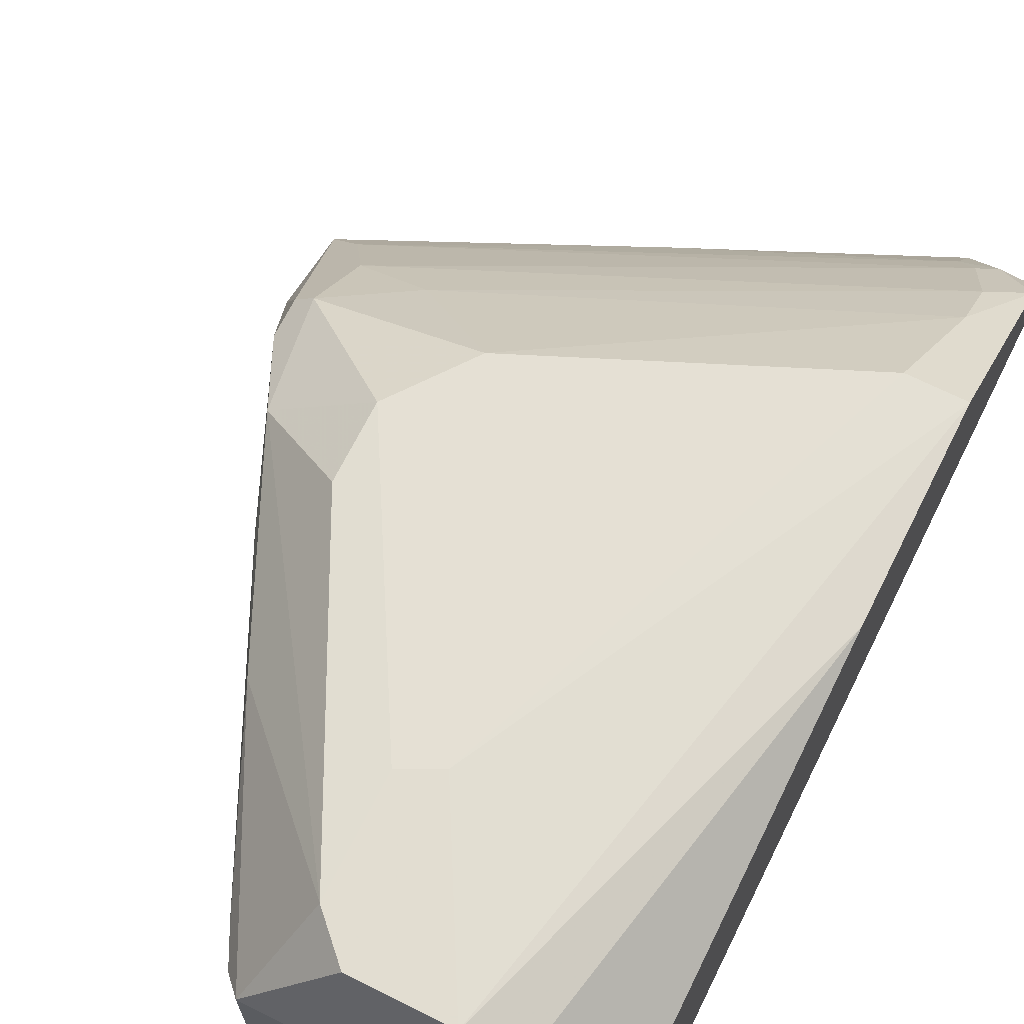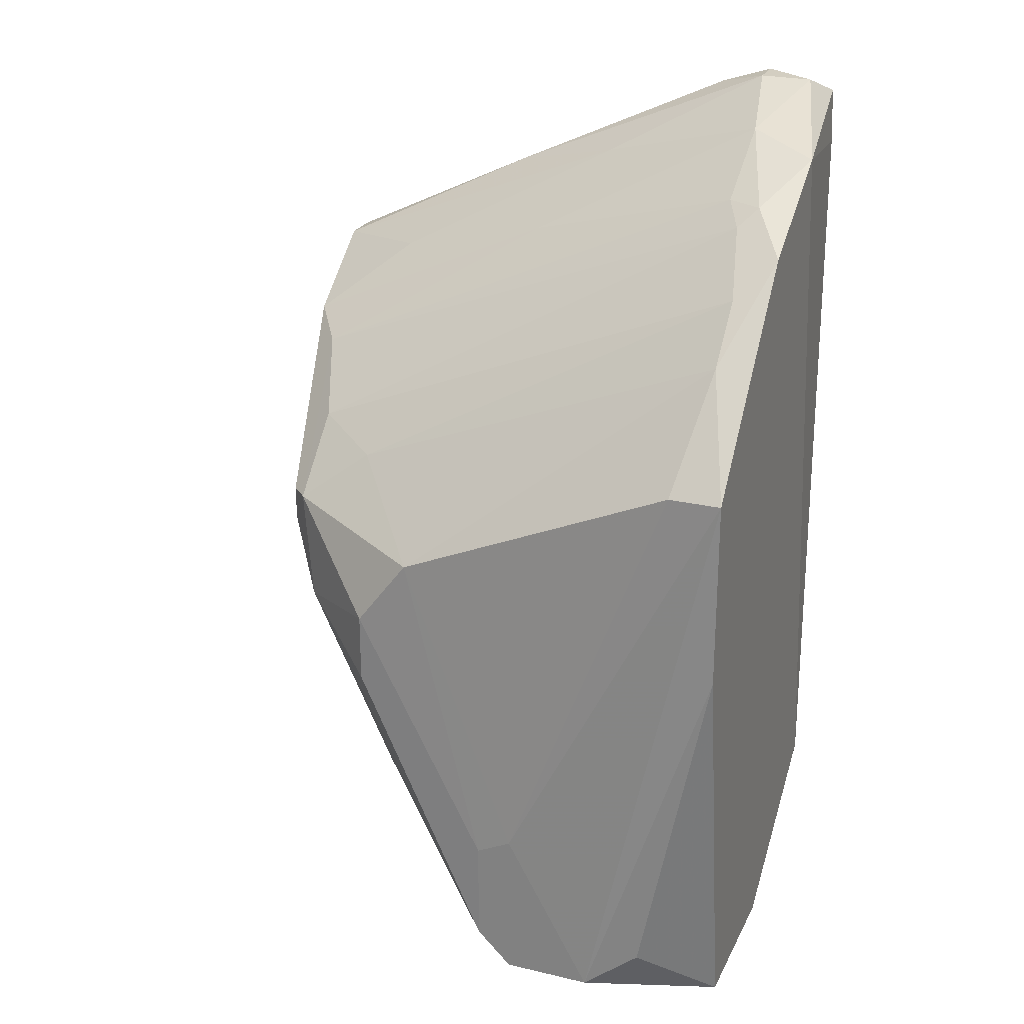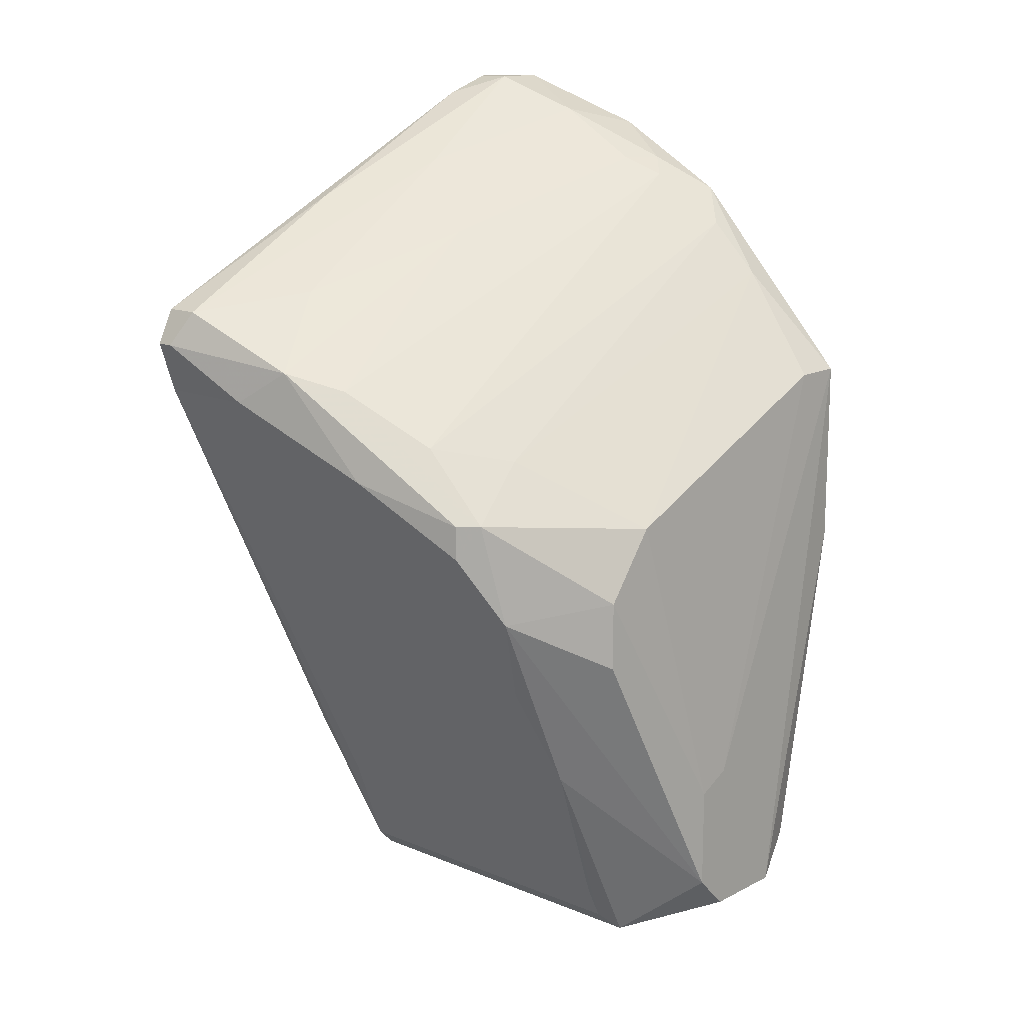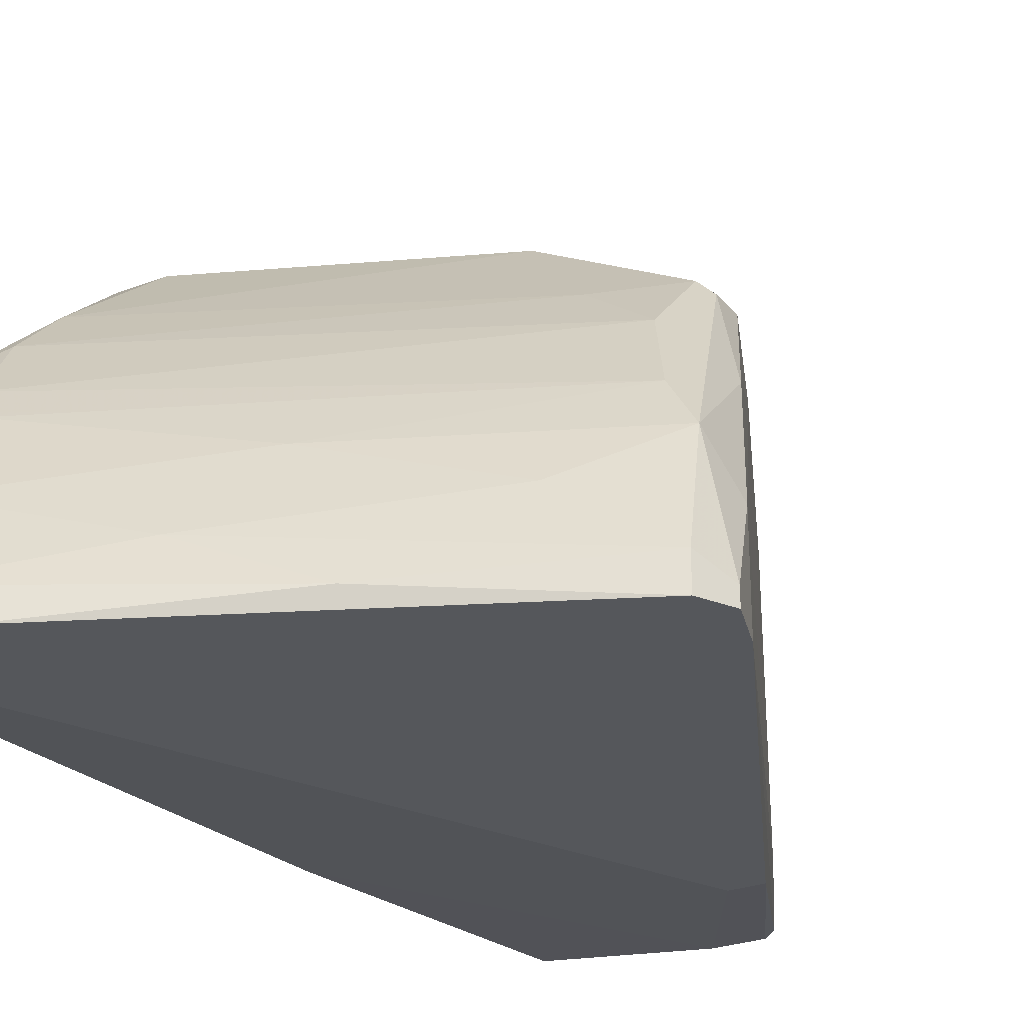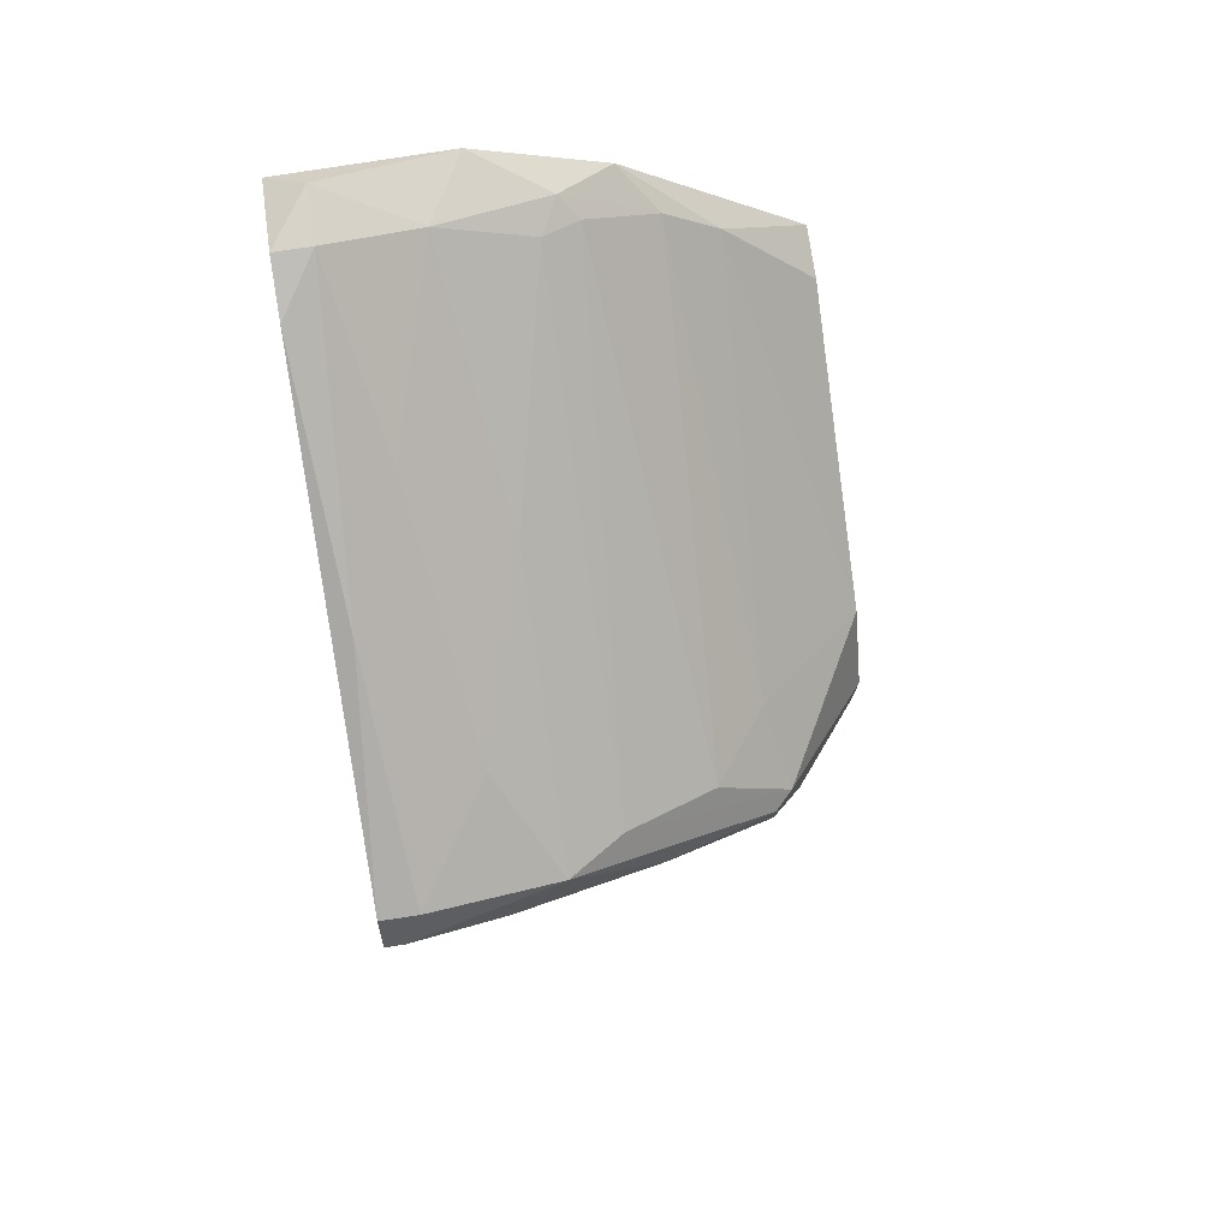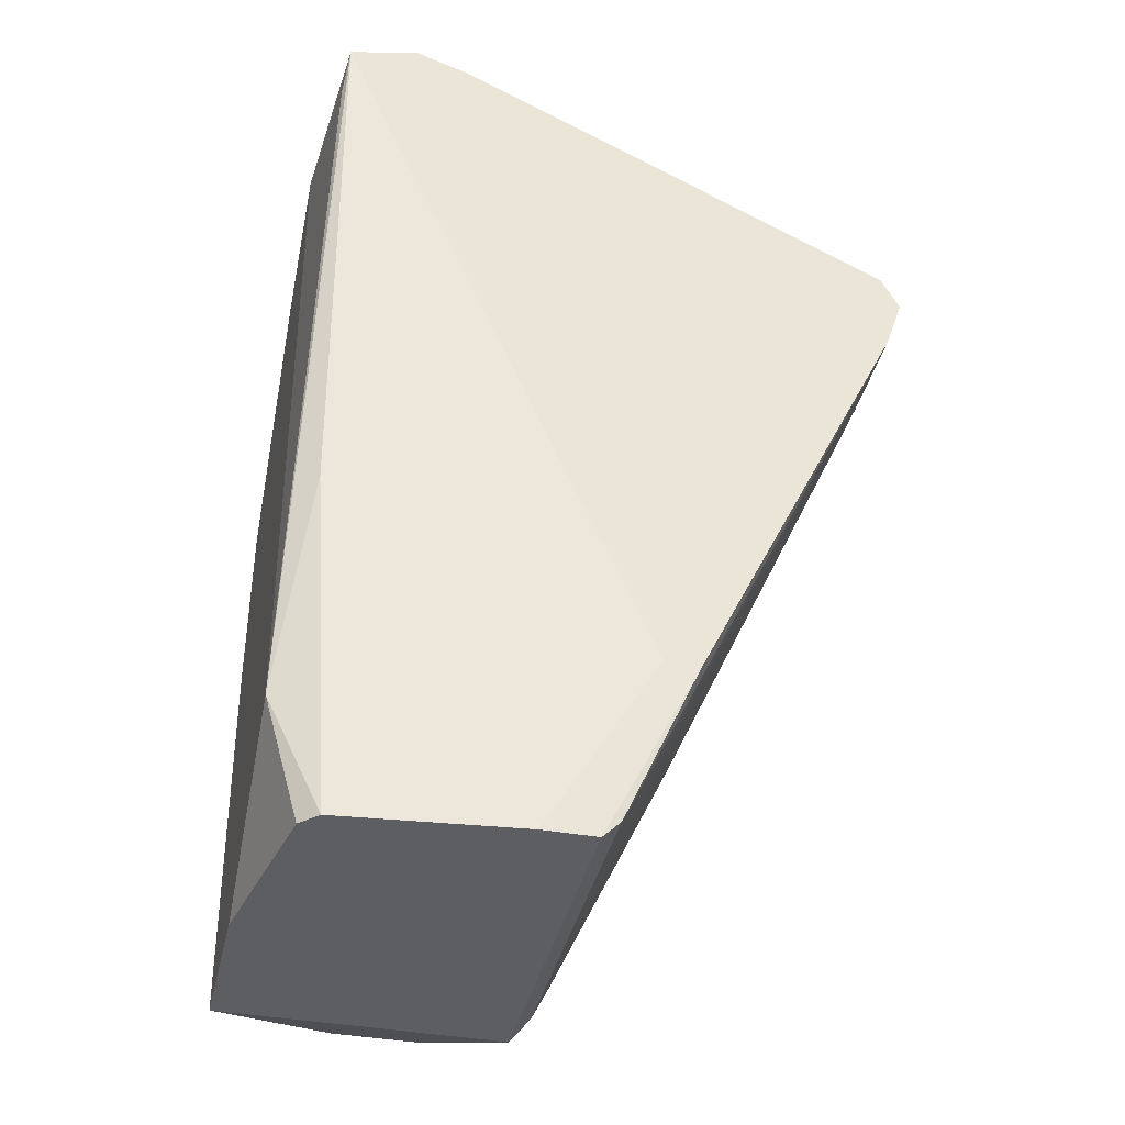
<metadata>
{"format":"obj","ext":"obj","renderer":"f3d","projection":"perspective","resolution":1024,"background":"white","views":[{"elev":68.6,"azim":26.6,"up":"+Z"},{"elev":24.9,"azim":21.1,"up":"+Y"},{"elev":14.4,"azim":-48.0,"up":"+Y"},{"elev":-26.8,"azim":-148.9,"up":"+Z"},{"elev":76.3,"azim":-98.5,"up":"+Y"},{"elev":-39.0,"azim":167.1,"up":"+Y"}]}
</metadata>
<code>
v -0.02534 -0.00921 0.03304
v -0.05735 -0.01674 0.01798
v -0.05735 -0.01674 0.01892
v -0.02534 -0.05252 0.03022
v -0.04605 -0.03368 0.04246
v -0.02628 -0.003558 0.01798
v -0.04041 -0.05252 0.01892
v -0.03193 -0.05063 0.0434
v -0.02534 -0.01957 0.04246
v -0.05264 -0.02522 0.03681
v -0.02534 -0.04592 0.02081
v -0.04041 -0.05252 0.03869
v -0.03853 -0.007324 0.02175
v -0.02534 -0.05252 0.03869
v -0.02817 -0.05252 0.01986
v -0.05547 -0.01768 0.02645
v -0.04511 -0.0431 0.01798
v -0.04323 -0.02616 0.04246
v -0.04888 -0.03556 0.03775
v -0.03005 -0.002615 0.01986
v -0.02817 -0.008267 0.03116
v -0.03853 -0.04875 0.0434
v -0.04417 -0.04592 0.01986
v -0.02534 -0.005443 0.02645
v -0.0517 -0.02145 0.03398
v -0.02722 -0.01392 0.03775
v -0.05641 -0.01486 0.01798
v -0.05641 -0.01957 0.02363
v -0.02534 -0.02992 0.04246
v -0.04135 -0.05158 0.03775
v -0.05076 -0.03086 0.03869
v -0.04323 -0.0431 0.01798
v -0.05641 -0.01486 0.01986
v -0.03287 -0.003558 0.01798
v -0.03664 -0.04216 0.0434
v -0.02678 -0.03399 0.01912
v -0.02911 -0.004501 0.02457
v -0.02817 -0.01957 0.04246
v -0.02911 -0.04875 0.04246
v -0.04605 -0.02992 0.04246
v -0.05641 -0.01957 0.01798
v -0.04135 -0.05158 0.01892
v -0.0517 -0.02522 0.03775
v -0.05453 -0.02333 0.03116
v -0.02604 -0.006415 0.01853
v -0.05359 -0.01862 0.02928
v -0.04135 -0.01109 0.02645
v -0.02722 -0.05252 0.02081
v -0.03664 -0.05063 0.0434
v -0.02722 -0.01109 0.03492
v -0.03758 -0.05252 0.01892
v -0.04794 -0.02239 0.03681
v -0.02722 -0.002615 0.01986
v -0.04605 -0.04122 0.03869
v -0.05076 -0.01392 0.02363
v -0.02911 -0.007324 0.02928
v -0.04511 -0.00921 0.01892
v -0.05264 -0.0271 0.03681
v -0.03005 -0.002615 0.01798
v -0.02722 -0.007324 0.03022
v -0.04228 -0.04969 0.03775
v -0.03853 -0.0431 0.0434
f 40 22 62
f 4 1 9
f 1 4 11
f 7 4 12
f 4 9 14
f 12 4 14
f 8 12 14
f 4 7 15
f 2 6 17
f 1 11 24
f 9 1 26
f 2 3 27
f 6 2 27
f 3 2 28
f 16 3 28
f 23 19 28
f 9 8 29
f 14 9 29
f 7 12 30
f 22 5 31
f 17 6 32
f 7 17 32
f 3 16 33
f 27 3 33
f 6 27 34
f 8 9 35
f 22 8 35
f 6 11 36
f 11 15 36
f 32 6 36
f 20 13 37
f 9 26 38
f 26 18 38
f 35 9 38
f 18 35 38
f 8 14 39
f 29 8 39
f 14 29 39
f 5 22 40
f 31 5 40
f 2 17 41
f 28 2 41
f 23 28 41
f 17 7 42
f 7 30 42
f 30 23 42
f 41 17 42
f 23 41 42
f 16 10 43
f 40 18 43
f 31 40 43
f 10 16 44
f 16 28 44
f 28 19 44
f 11 6 45
f 24 11 45
f 6 24 45
f 25 21 46
f 16 43 46
f 43 25 46
f 37 13 47
f 16 46 47
f 11 4 48
f 4 15 48
f 15 11 48
f 12 8 49
f 8 22 49
f 22 12 49
f 21 25 50
f 26 1 50
f 15 7 51
f 7 32 51
f 36 15 51
f 32 36 51
f 18 26 52
f 25 43 52
f 43 18 52
f 50 25 52
f 26 50 52
f 24 6 53
f 20 37 53
f 37 24 53
f 12 22 54
f 30 12 54
f 22 31 54
f 31 19 54
f 33 16 55
f 13 33 55
f 47 13 55
f 16 47 55
f 46 21 56
f 37 47 56
f 47 46 56
f 13 20 57
f 33 13 57
f 27 33 57
f 34 27 57
f 20 34 57
f 19 31 58
f 43 10 58
f 31 43 58
f 10 44 58
f 44 19 58
f 6 34 59
f 34 20 59
f 53 6 59
f 20 53 59
f 1 24 60
f 24 37 60
f 50 1 60
f 21 50 60
f 56 21 60
f 37 56 60
f 19 23 61
f 23 30 61
f 30 54 61
f 54 19 61
f 35 18 62
f 22 35 62
f 18 40 62

</code>
